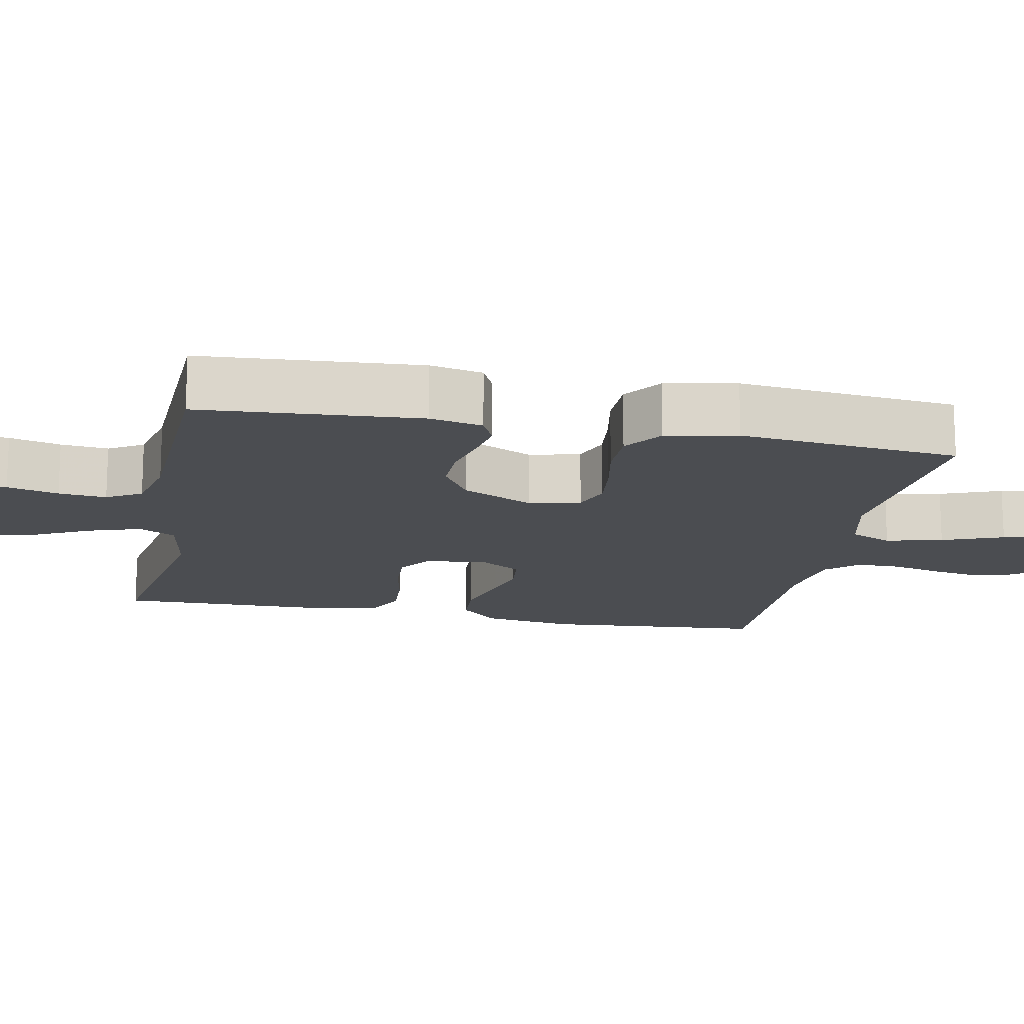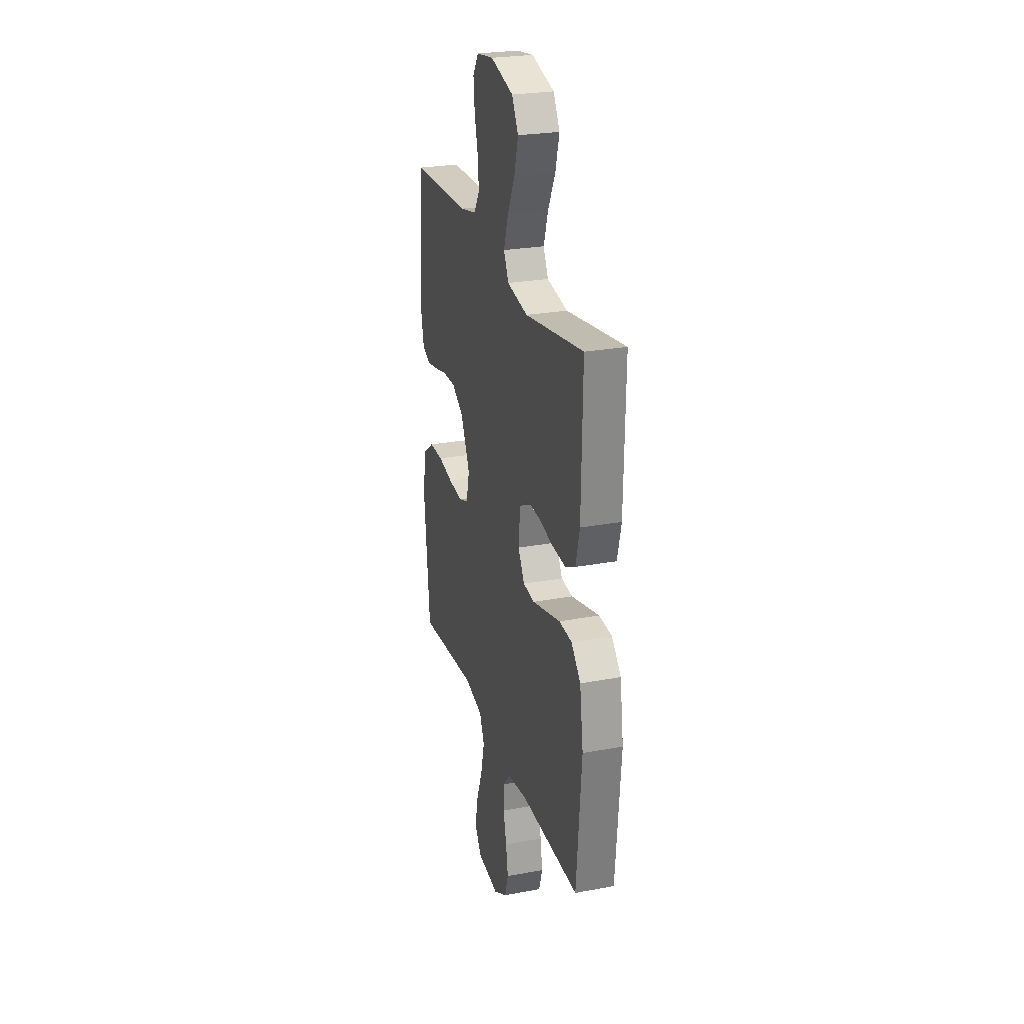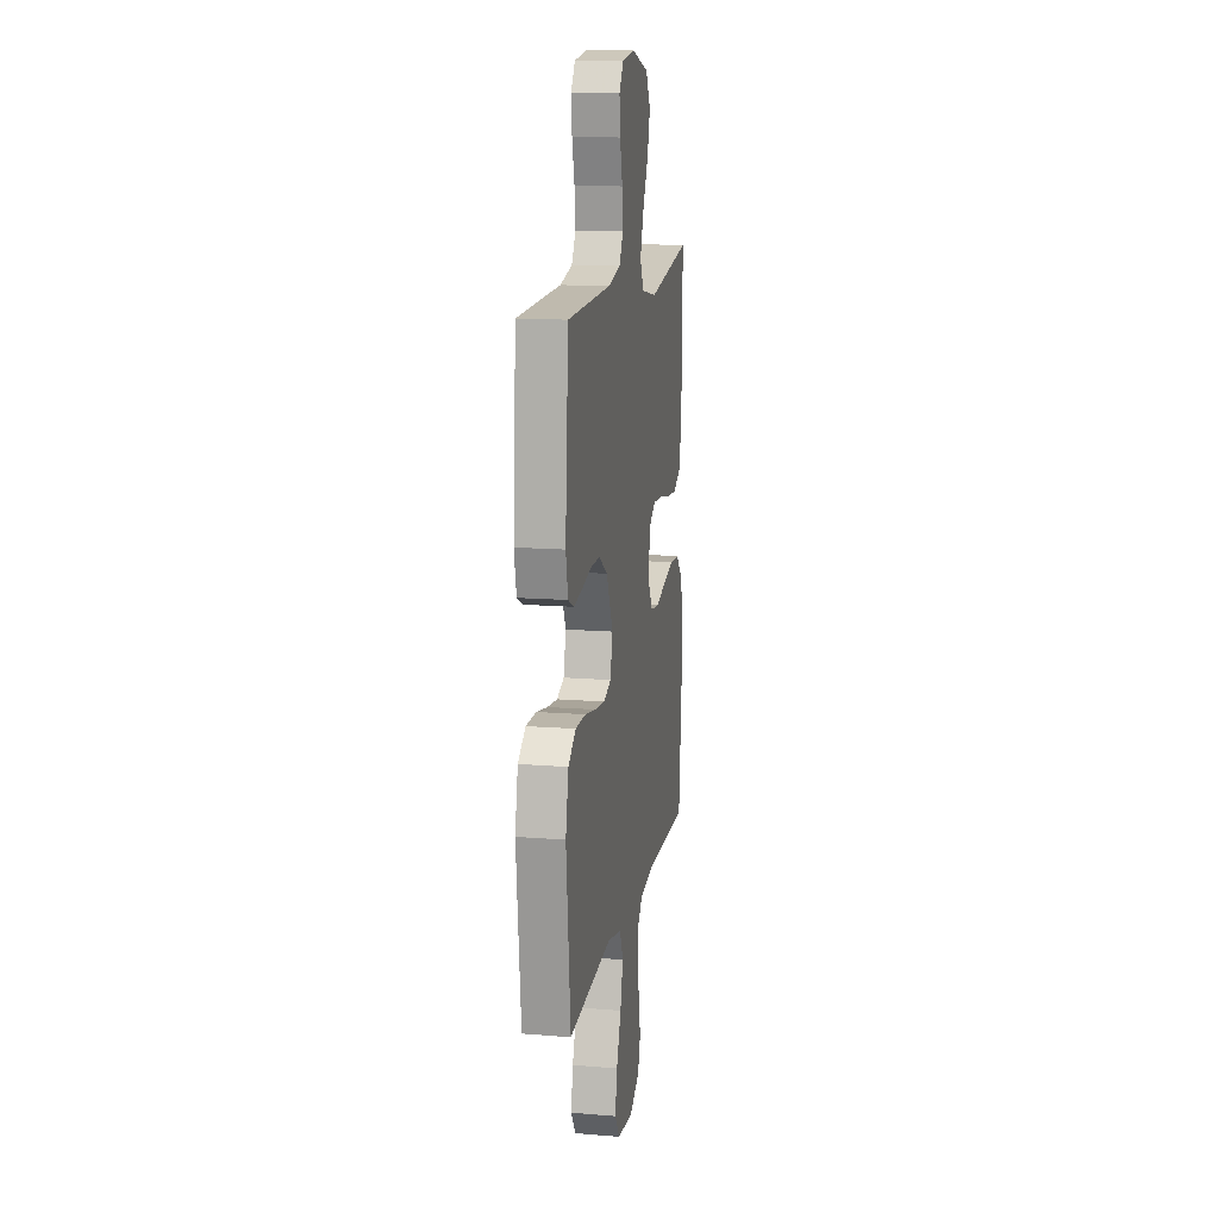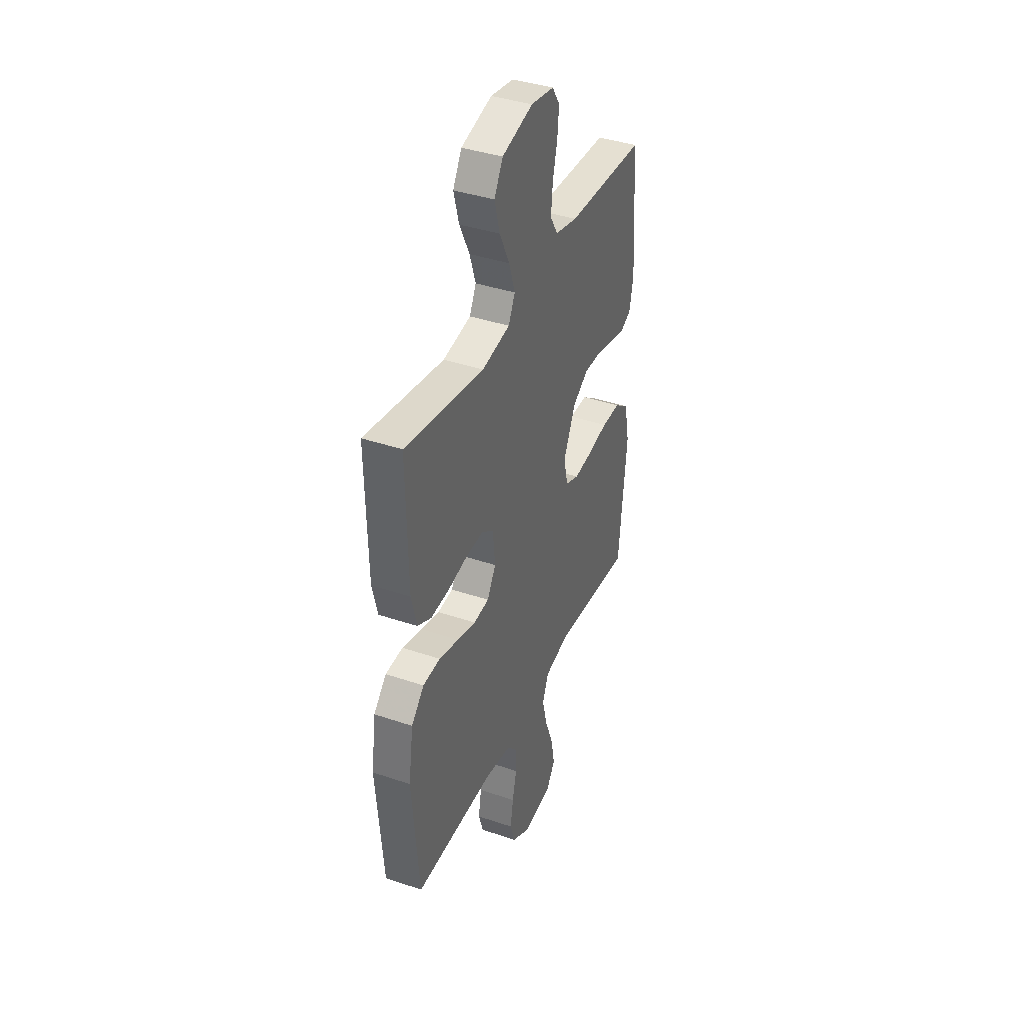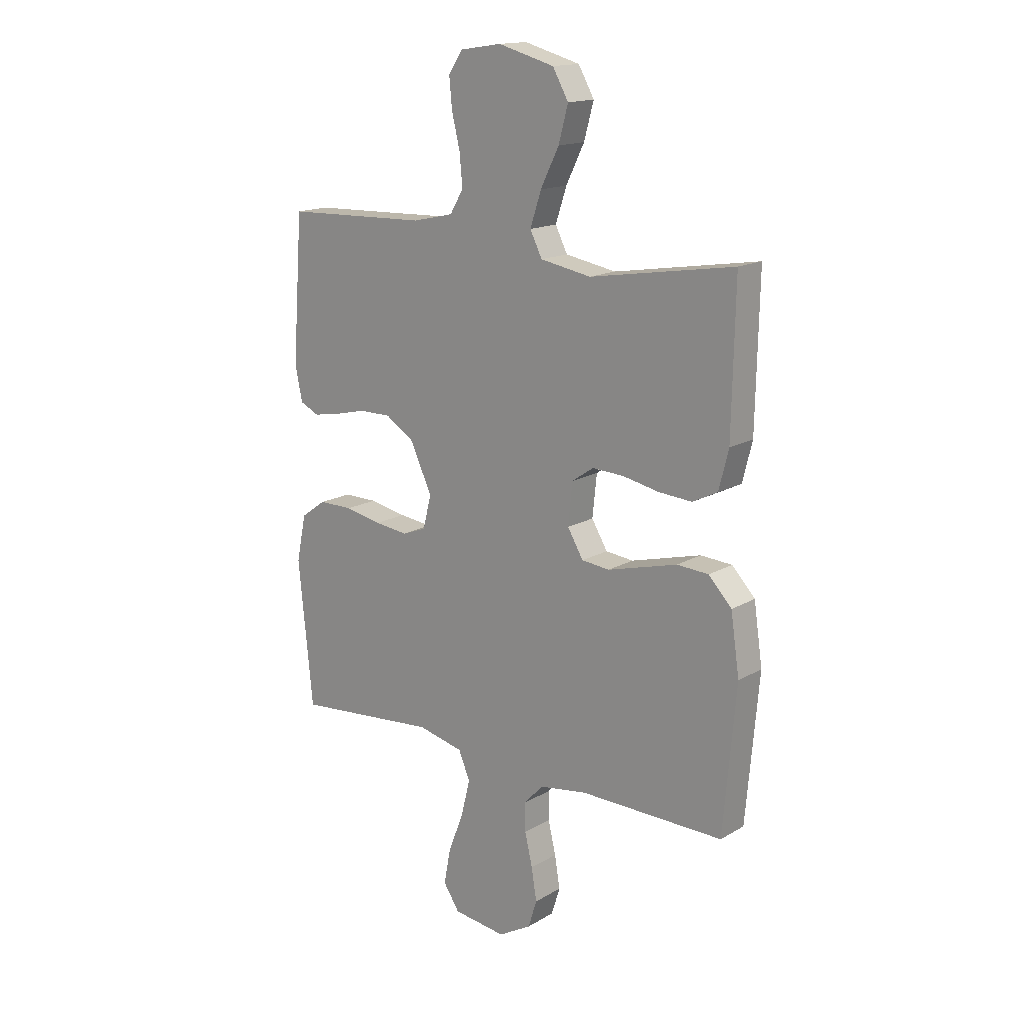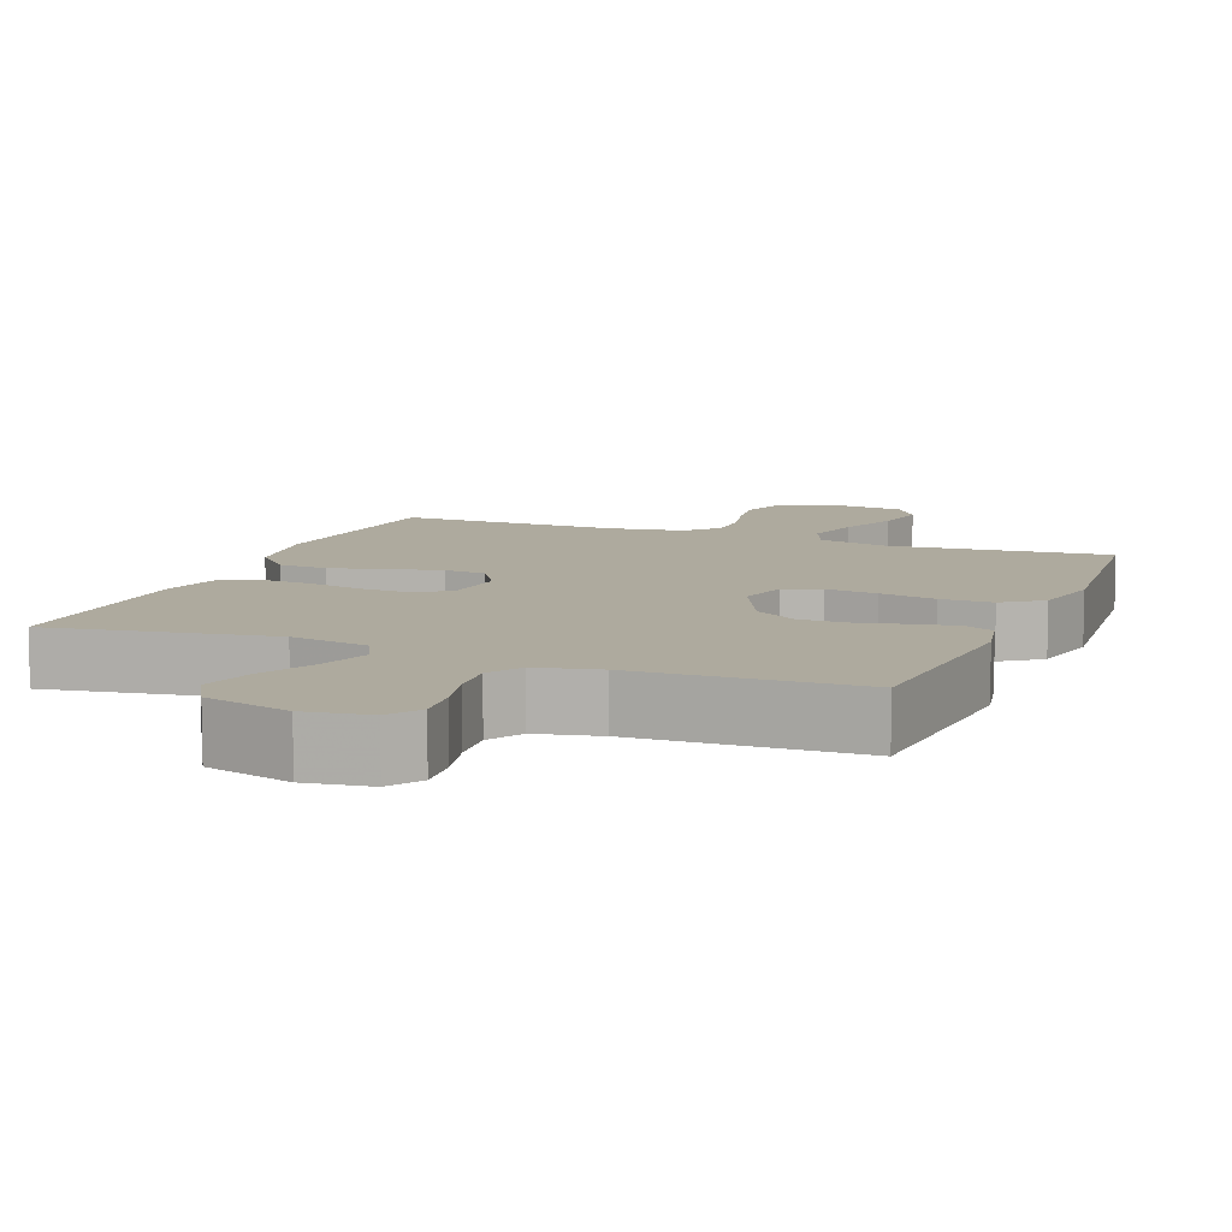
<metadata>
{"format":"obj","ext":"obj","renderer":"f3d","projection":"perspective","resolution":1024,"background":"white","views":[{"elev":-15.8,"azim":78.7,"up":"+Y"},{"elev":26.0,"azim":-106.5,"up":"+Z"},{"elev":13.9,"azim":100.2,"up":"+Z"},{"elev":39.2,"azim":-67.0,"up":"+Z"},{"elev":16.0,"azim":-140.0,"up":"+Z"},{"elev":9.3,"azim":21.6,"up":"+Y"}]}
</metadata>
<code>
v -0.5 0.07 0.5
v -0.2 0.07 0.451
v -0.094 0.07 0.47
v -0.069 0.07 0.52
v -0.092 0.07 0.59
v -0.13 0.07 0.667
v -0.15 0.07 0.74
v -0.117 0.07 0.798
v 0 0.07 0.83
v 0.087 0.07 0.817
v 0.116 0.07 0.773
v 0.11 0.07 0.711
v 0.093 0.07 0.641
v 0.087 0.07 0.576
v 0.115 0.07 0.529
v 0.2 0.07 0.51
v 0.5 0.07 0.5
v 0.522 0.07 0.2
v 0.507 0.07 0.128
v 0.467 0.07 0.109
v 0.411 0.07 0.119
v 0.345 0.07 0.135
v 0.278 0.07 0.136
v 0.218 0.07 0.098
v 0.172 0.07 0
v 0.189 0.07 -0.069
v 0.239 0.07 -0.088
v 0.309 0.07 -0.08
v 0.386 0.07 -0.065
v 0.457 0.07 -0.065
v 0.51 0.07 -0.103
v 0.53 0.07 -0.2
v 0.5 0.07 -0.5
v 0.2 0.07 -0.472
v 0.104 0.07 -0.494
v 0.08 0.07 -0.551
v 0.099 0.07 -0.628
v 0.131 0.07 -0.711
v 0.145 0.07 -0.785
v 0.111 0.07 -0.836
v 0 0.07 -0.849
v -0.069 0.07 -0.809
v -0.087 0.07 -0.751
v -0.076 0.07 -0.684
v -0.06 0.07 -0.616
v -0.06 0.07 -0.556
v -0.099 0.07 -0.513
v -0.2 0.07 -0.497
v -0.5 0.07 -0.5
v -0.526 0.07 -0.2
v -0.508 0.07 -0.077
v -0.46 0.07 -0.026
v -0.394 0.07 -0.022
v -0.319 0.07 -0.042
v -0.248 0.07 -0.061
v -0.19 0.07 -0.055
v -0.157 0.07 0
v -0.166 0.07 0.086
v -0.211 0.07 0.117
v -0.277 0.07 0.114
v -0.352 0.07 0.099
v -0.422 0.07 0.094
v -0.474 0.07 0.12
v -0.494 0.07 0.2
v -0.5 0 0.5
v -0.2 0 0.451
v -0.094 0 0.47
v -0.069 0 0.52
v -0.092 0 0.59
v -0.13 0 0.667
v -0.15 0 0.74
v -0.117 0 0.798
v 0 0 0.83
v 0.087 0 0.817
v 0.116 0 0.773
v 0.11 0 0.711
v 0.093 0 0.641
v 0.087 0 0.576
v 0.115 0 0.529
v 0.2 0 0.51
v 0.5 0 0.5
v 0.522 0 0.2
v 0.507 0 0.128
v 0.467 0 0.109
v 0.411 0 0.119
v 0.345 0 0.135
v 0.278 0 0.136
v 0.218 0 0.098
v 0.172 0 0
v 0.189 0 -0.069
v 0.239 0 -0.088
v 0.309 0 -0.08
v 0.386 0 -0.065
v 0.457 0 -0.065
v 0.51 0 -0.103
v 0.53 0 -0.2
v 0.5 0 -0.5
v 0.2 0 -0.472
v 0.104 0 -0.494
v 0.08 0 -0.551
v 0.099 0 -0.628
v 0.131 0 -0.711
v 0.145 0 -0.785
v 0.111 0 -0.836
v 0 0 -0.849
v -0.069 0 -0.809
v -0.087 0 -0.751
v -0.076 0 -0.684
v -0.06 0 -0.616
v -0.06 0 -0.556
v -0.099 0 -0.513
v -0.2 0 -0.497
v -0.5 0 -0.5
v -0.526 0 -0.2
v -0.508 0 -0.077
v -0.46 0 -0.026
v -0.394 0 -0.022
v -0.319 0 -0.042
v -0.248 0 -0.061
v -0.19 0 -0.055
v -0.157 0 0
v -0.166 0 0.086
v -0.211 0 0.117
v -0.277 0 0.114
v -0.352 0 0.099
v -0.422 0 0.094
v -0.474 0 0.12
v -0.494 0 0.2
f 63 64 1 2
f 60 61 62 63
f 59 60 63 2
f 58 59 2 3
f 57 58 3 4
f 52 53 54 55
f 50 51 52 55
f 48 49 50 55
f 47 48 55 56
f 46 47 56 57
f 42 43 44 45
f 40 41 42 45
f 40 45 46
f 37 38 39 40
f 36 37 40 46
f 35 36 46 57
f 31 32 33 34
f 28 29 30 31
f 27 28 31 34
f 26 27 34 35
f 19 20 21 22
f 17 18 19 22
f 16 17 22 23
f 15 16 23 24
f 10 11 12 13
f 10 13 14
f 9 10 14
f 8 9 14
f 5 6 7 8
f 4 5 8 14
f 25 26 35 57
f 15 24 25 57
f 4 14 15 57
f 66 65 128 127
f 127 126 125 124
f 66 127 124 123
f 67 66 123 122
f 68 67 122 121
f 119 118 117 116
f 119 116 115 114
f 119 114 113 112
f 120 119 112 111
f 121 120 111 110
f 109 108 107 106
f 109 106 105 104
f 110 109 104
f 104 103 102 101
f 110 104 101 100
f 121 110 100 99
f 98 97 96 95
f 95 94 93 92
f 98 95 92 91
f 99 98 91 90
f 86 85 84 83
f 86 83 82 81
f 87 86 81 80
f 88 87 80 79
f 77 76 75 74
f 78 77 74
f 78 74 73
f 78 73 72
f 72 71 70 69
f 78 72 69 68
f 121 99 90 89
f 121 89 88 79
f 121 79 78 68
f 1 65 66 2
f 2 66 67 3
f 3 67 68 4
f 4 68 69 5
f 5 69 70 6
f 6 70 71 7
f 7 71 72 8
f 8 72 73 9
f 9 73 74 10
f 10 74 75 11
f 11 75 76 12
f 12 76 77 13
f 13 77 78 14
f 14 78 79 15
f 15 79 80 16
f 16 80 81 17
f 17 81 82 18
f 18 82 83 19
f 19 83 84 20
f 20 84 85 21
f 21 85 86 22
f 22 86 87 23
f 23 87 88 24
f 24 88 89 25
f 25 89 90 26
f 26 90 91 27
f 27 91 92 28
f 28 92 93 29
f 29 93 94 30
f 30 94 95 31
f 31 95 96 32
f 32 96 97 33
f 33 97 98 34
f 34 98 99 35
f 35 99 100 36
f 36 100 101 37
f 37 101 102 38
f 38 102 103 39
f 39 103 104 40
f 40 104 105 41
f 41 105 106 42
f 42 106 107 43
f 43 107 108 44
f 44 108 109 45
f 45 109 110 46
f 46 110 111 47
f 47 111 112 48
f 48 112 113 49
f 49 113 114 50
f 50 114 115 51
f 51 115 116 52
f 52 116 117 53
f 53 117 118 54
f 54 118 119 55
f 55 119 120 56
f 56 120 121 57
f 57 121 122 58
f 58 122 123 59
f 59 123 124 60
f 60 124 125 61
f 61 125 126 62
f 62 126 127 63
f 63 127 128 64
f 64 128 65 1

</code>
